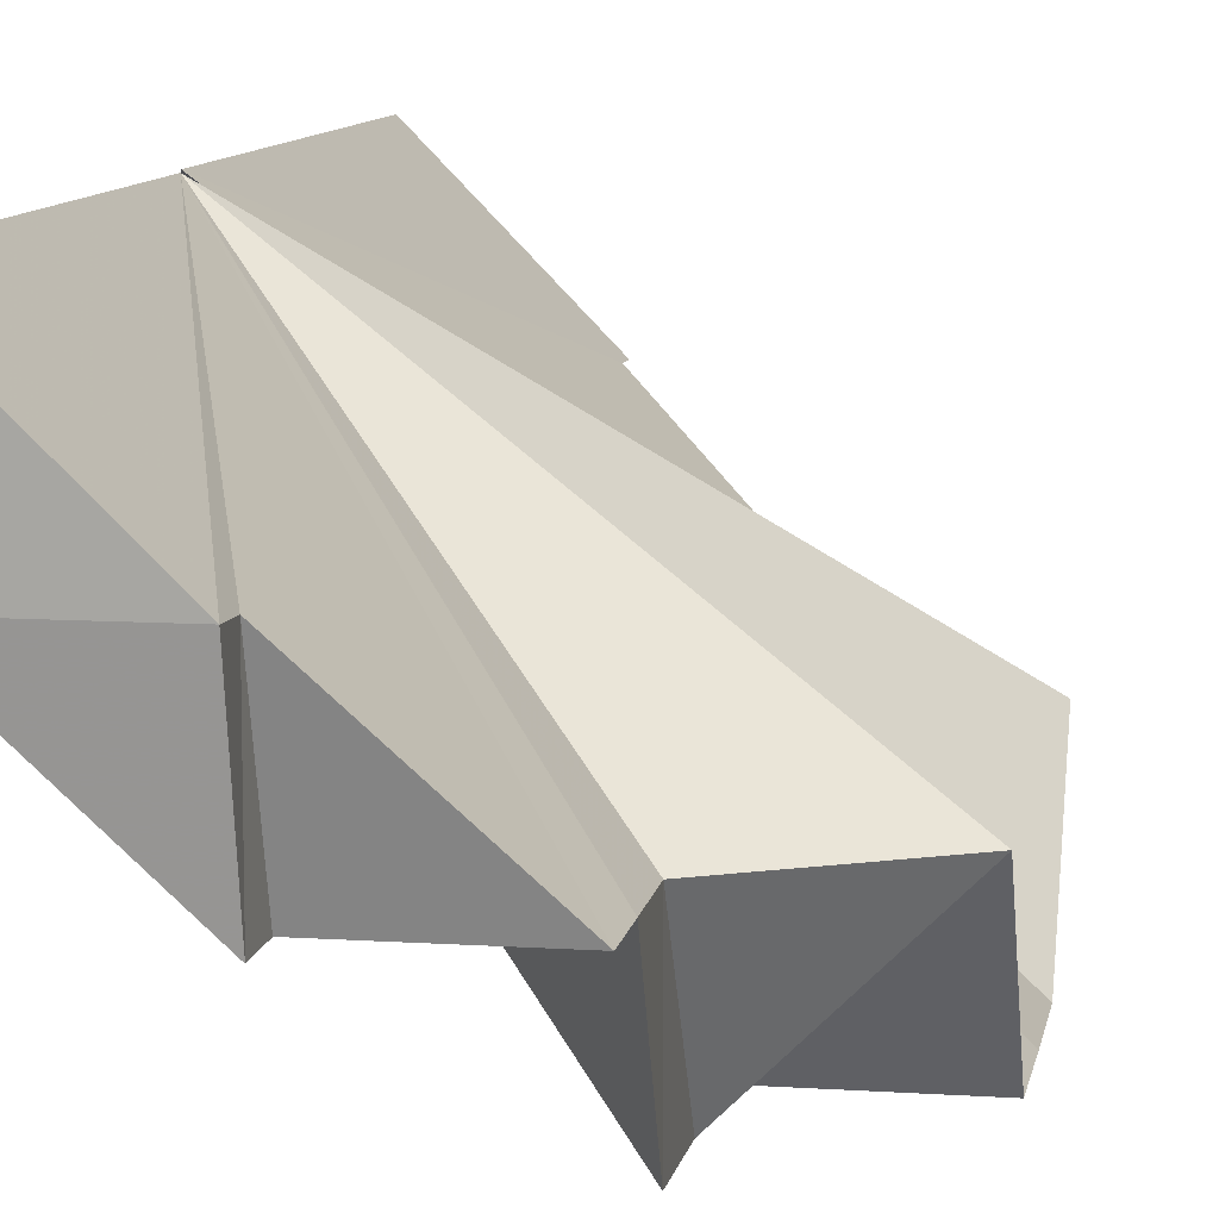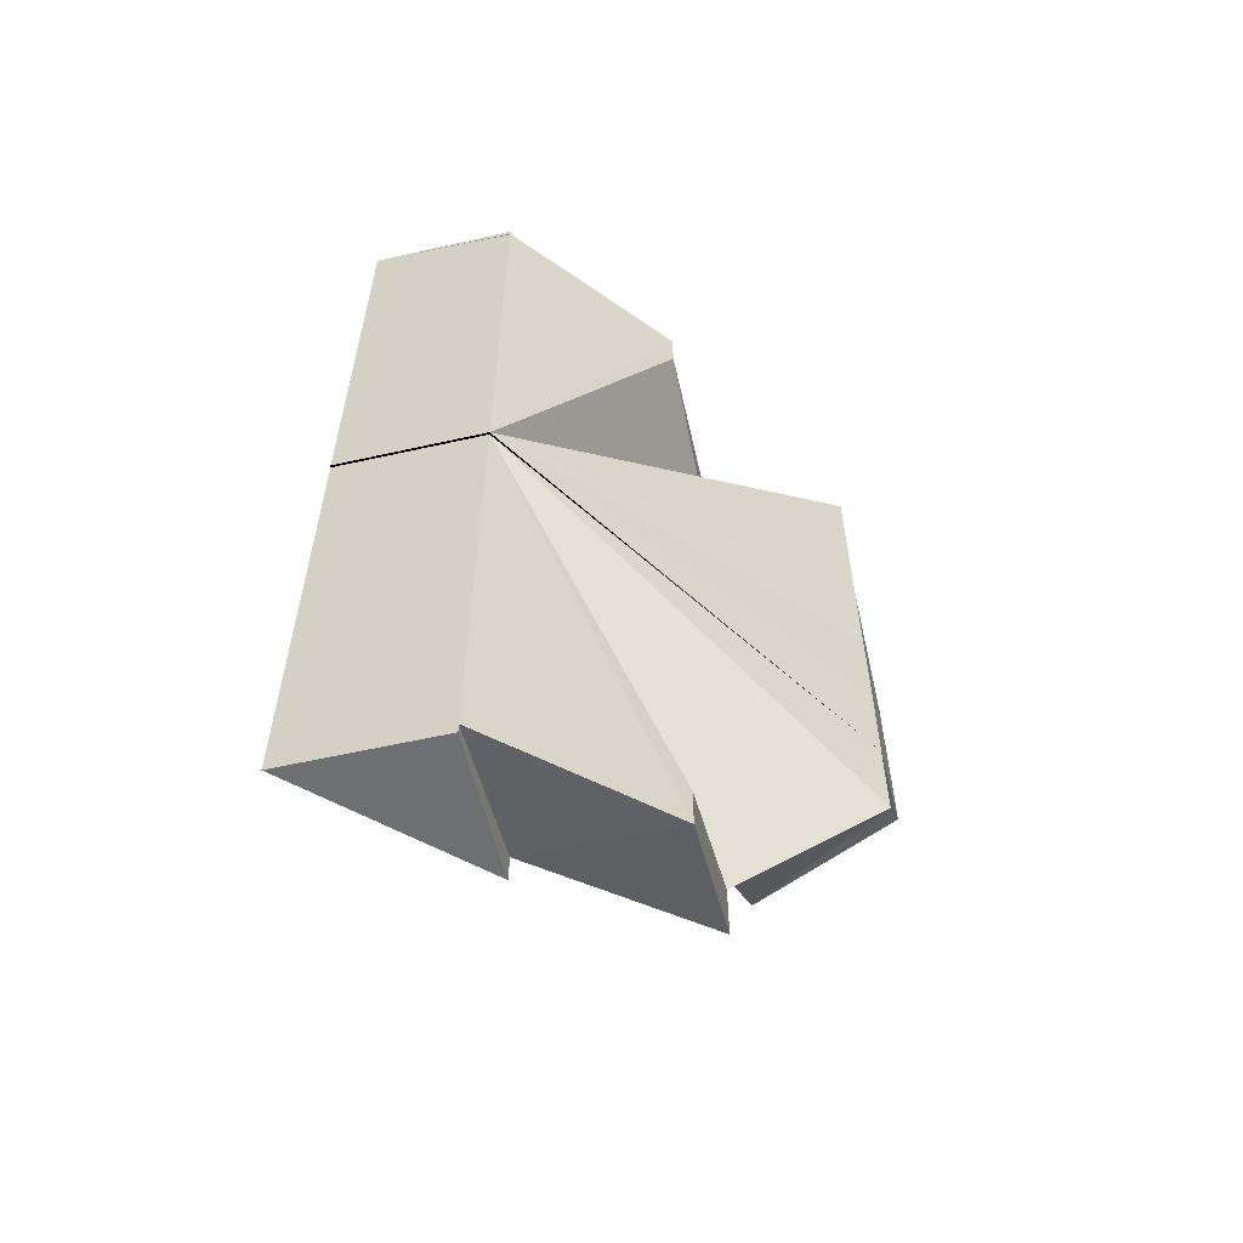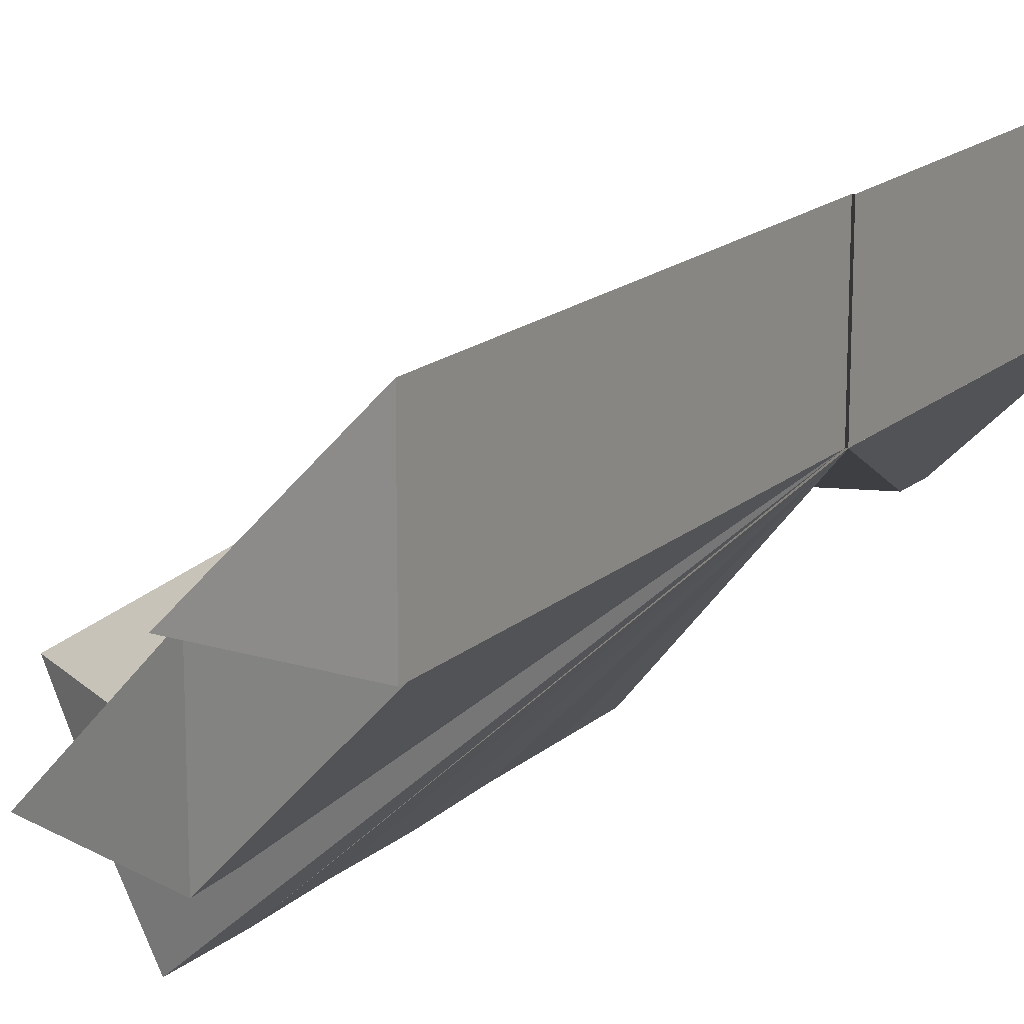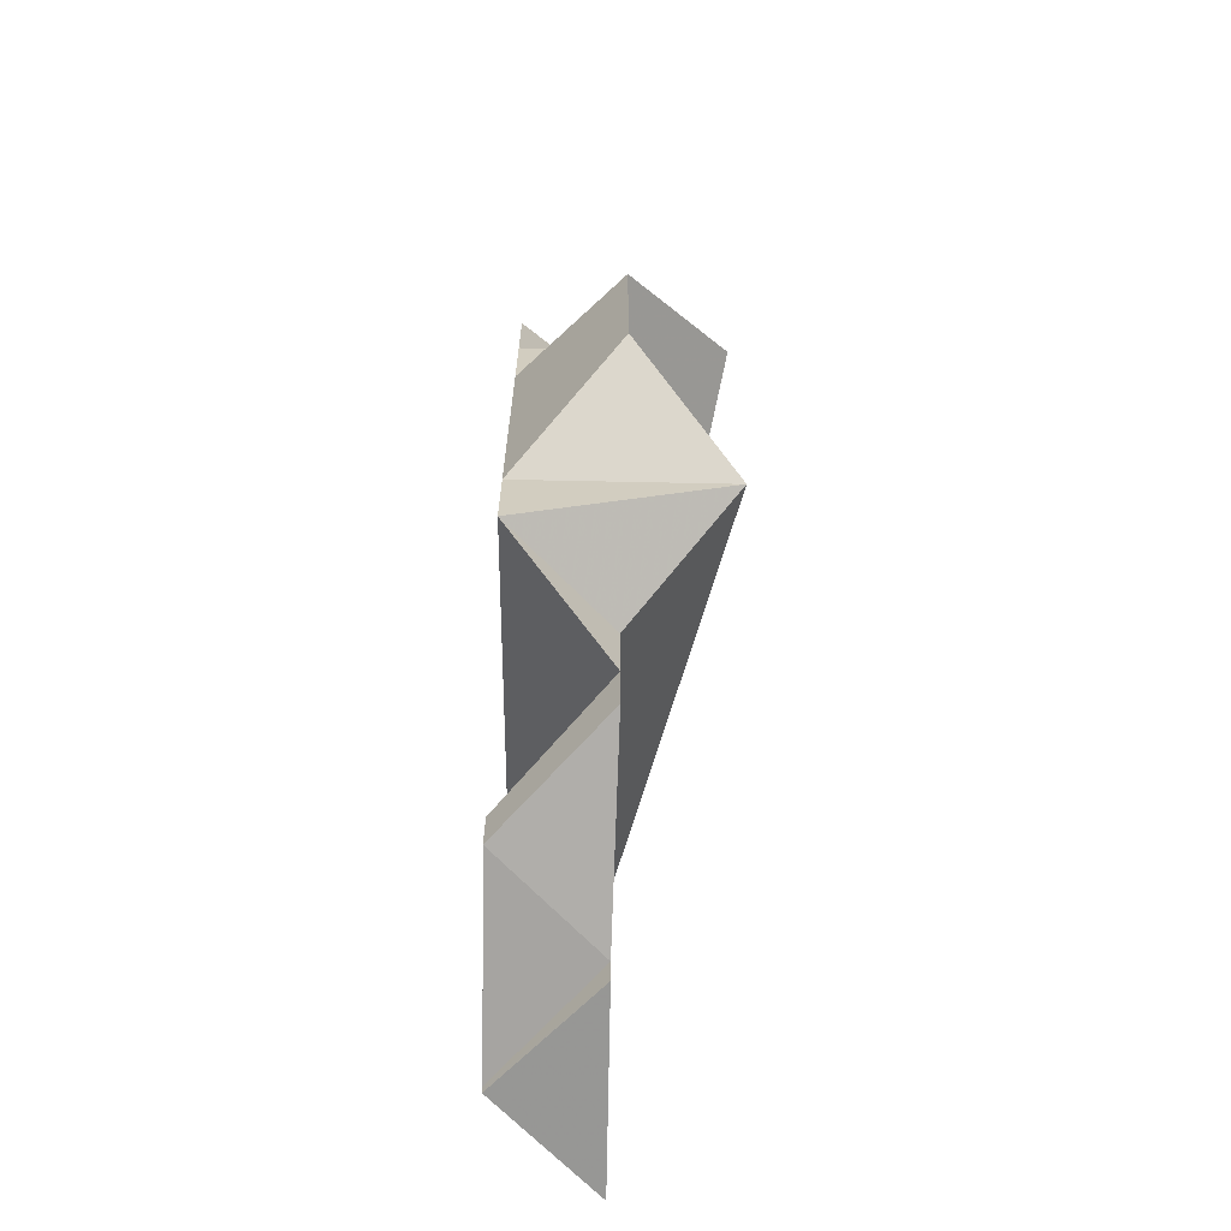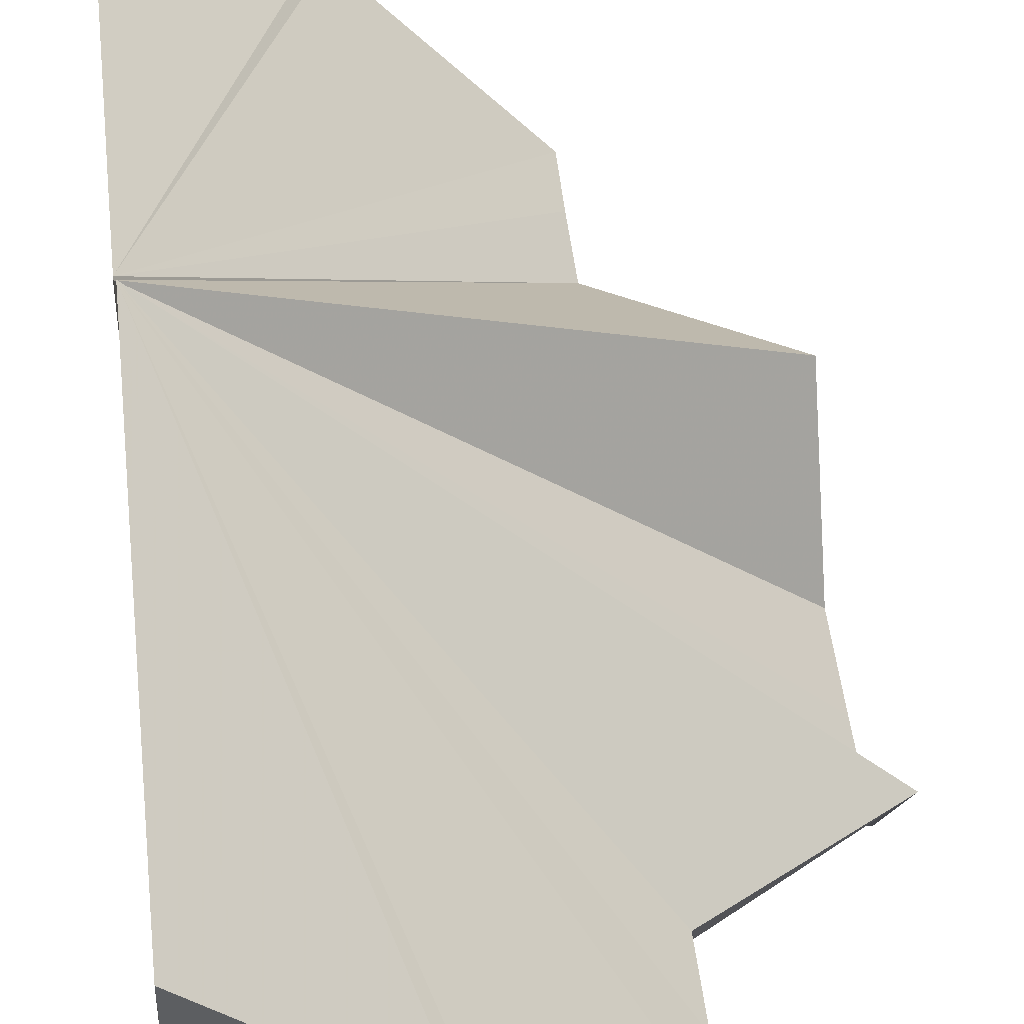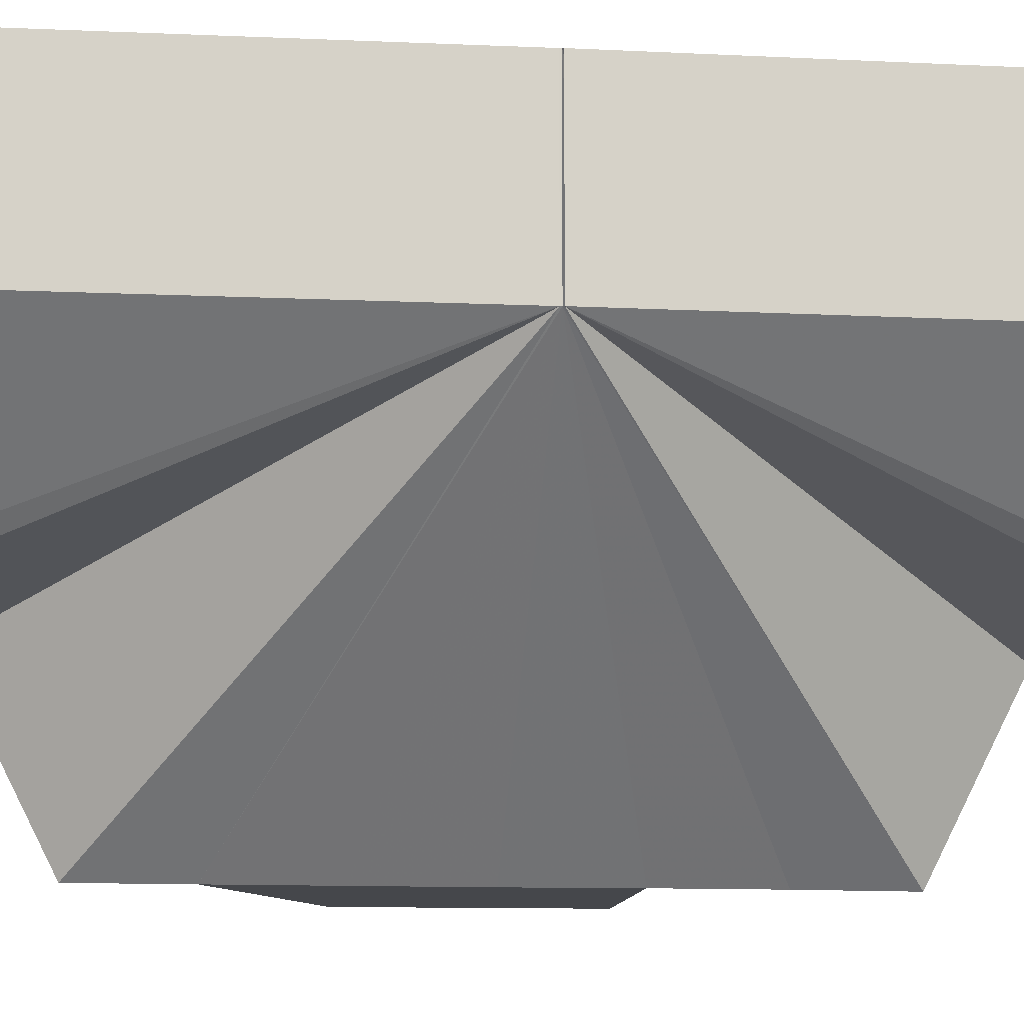
<metadata>
{"format":"obj","ext":"obj","renderer":"f3d","projection":"perspective","resolution":1024,"background":"white","views":[{"elev":9.9,"azim":10.4,"up":"+Y"},{"elev":-58.4,"azim":-77.0,"up":"+Z"},{"elev":16.7,"azim":-149.3,"up":"+Y"},{"elev":-65.7,"azim":43.5,"up":"+Z"},{"elev":47.7,"azim":-6.3,"up":"+Y"},{"elev":-10.9,"azim":-97.2,"up":"+Y"}]}
</metadata>
<code>
o 1839
v 2162 1869 10.93
v 2162 1869 10.9
v 2162 1869 10.9
v 2162 1869 10.93
v 2162 1869 10.9
v 2162 1869 10.91
v 2162 1869 10.9
v 2162 1869 10.91
v 2162 1869 10.9
v 2162 1869 10.91
v 2162 1869 10.9
v 2162 1869 10.9
v 2162 1869 10.92
v 2162 1869 10.92
v 2162 1869 10.92
v 2162 1869 10.92
v 2162 1869 10.92
v 2162 1869 10.91
v 2162 1869 10.93
v 2162 1869 10.94
v 2162 1869 10.92
v 2162 1869 10.9
v 2162 1869 10.9
v 2162 1869 10.93
v 2162 1869 10.92
v 2162 1869 10.9
v 2162 1869 10.93
v 2162 1869 10.91
v 2162 1869 10.91
v 2162 1869 10.9
v 2162 1869 10.9
v 2162 1869 10.91
v 2162 1869 10.91
v 2162 1869 10.92
v 2162 1869 10.92
v 2162 1869 10.9
v 2162 1869 10.9
v 2162 1869 10.94
v 2162 1869 10.94
v 2162 1869 10.93
v 2162 1869 10.93
v 2162 1869 10.93
v 2162 1869 10.94
v 2162 1869 10.94
v 2162 1869 10.95
v 2162 1869 10.95
v 2162 1869 10.94
v 2162 1869 10.94
v 2162 1869 10.94
v 2162 1869 10.94
v 2162 1869 10.95
v 2162 1869 10.94
v 2162 1869 10.95
v 2162 1869 10.94
v 2162 1869 10.96
v 2162 1869 10.97
v 2162 1869 10.97
v 2162 1869 10.96
v 2162 1869 10.96
v 2162 1869 10.96
v 2162 1869 10.96
v 2162 1869 10.96
v 2162 1869 10.94
v 2162 1869 10.97
v 2162 1869 10.95
v 2162 1869 10.95
v 2162 1869 10.95
v 2162 1869 10.96
v 2162 1869 10.96
v 2162 1869 10.97
v 2162 1869 10.95
v 2162 1869 10.94
v 2162 1869 10.95
v 2162 1869 10.94
v 2162 1869 10.97
v 2162 1869 10.97
v 2162 1869 10.97
v 2162 1869 10.97
v 2162 1869 10.97
v 2162 1869 10.96
v 2162 1869 10.94
v 2162 1869 10.97
v 2162 1869 10.97
v 2162 1869 10.97
v 2162 1869 10.97
v 2162 1869 10.97
v 2162 1869 10.95
v 2162 1869 10.94
v 2162 1869 10.94
v 2162 1869 10.93
v 2162 1869 10.94
v 2162 1869 10.92
v 2162 1869 10.9
v 2162 1869 10.9
v 2162 1869 10.9
v 2162 1869 10.9
v 2162 1869 10.9
v 2162 1869 10.9
v 2162 1869 10.9
v 2162 1869 10.9
v 2162 1869 10.9
v 2162 1869 10.96
v 2162 1869 10.97
v 2162 1869 10.96
v 2162 1869 10.97
v 2162 1869 10.97
v 2162 1869 10.97
v 2162 1869 10.94
v 2162 1869 10.97
v 2162 1869 10.97
f 1 2 3
f 4 5 2
f 4 6 7
f 7 8 9
f 4 10 8
f 11 9 12
f 13 14 10
f 15 16 14
f 13 15 17
f 4 13 18
f 19 20 13
f 20 21 13
f 19 22 23
f 21 24 25
f 4 26 27
f 28 18 27
f 29 28 30
f 31 28 27
f 32 33 28
f 33 34 27
f 34 35 27
f 36 37 27
f 27 38 4
f 25 38 27
f 38 39 40
f 41 42 25
f 25 42 38
f 24 43 42
f 44 45 38
f 45 46 38
f 42 47 38
f 48 47 42
f 43 49 47
f 47 50 38
f 49 51 50
f 52 50 47
f 53 54 38
f 46 55 54
f 56 57 54
f 58 56 54
f 59 60 54
f 61 60 62
f 63 54 64
f 63 59 65
f 65 66 67
f 65 68 66
f 63 69 68
f 63 70 69
f 63 65 71
f 71 67 72
f 71 65 73
f 74 63 71
f 63 75 76
f 76 77 78
f 79 78 80
f 81 82 77
f 83 82 84
f 85 84 86
f 74 87 88
f 74 88 89
f 74 89 90
f 91 90 92
f 93 94 95
f 96 97 98
f 99 100 101
f 102 103 104
f 105 106 107
f 108 109 110

</code>
